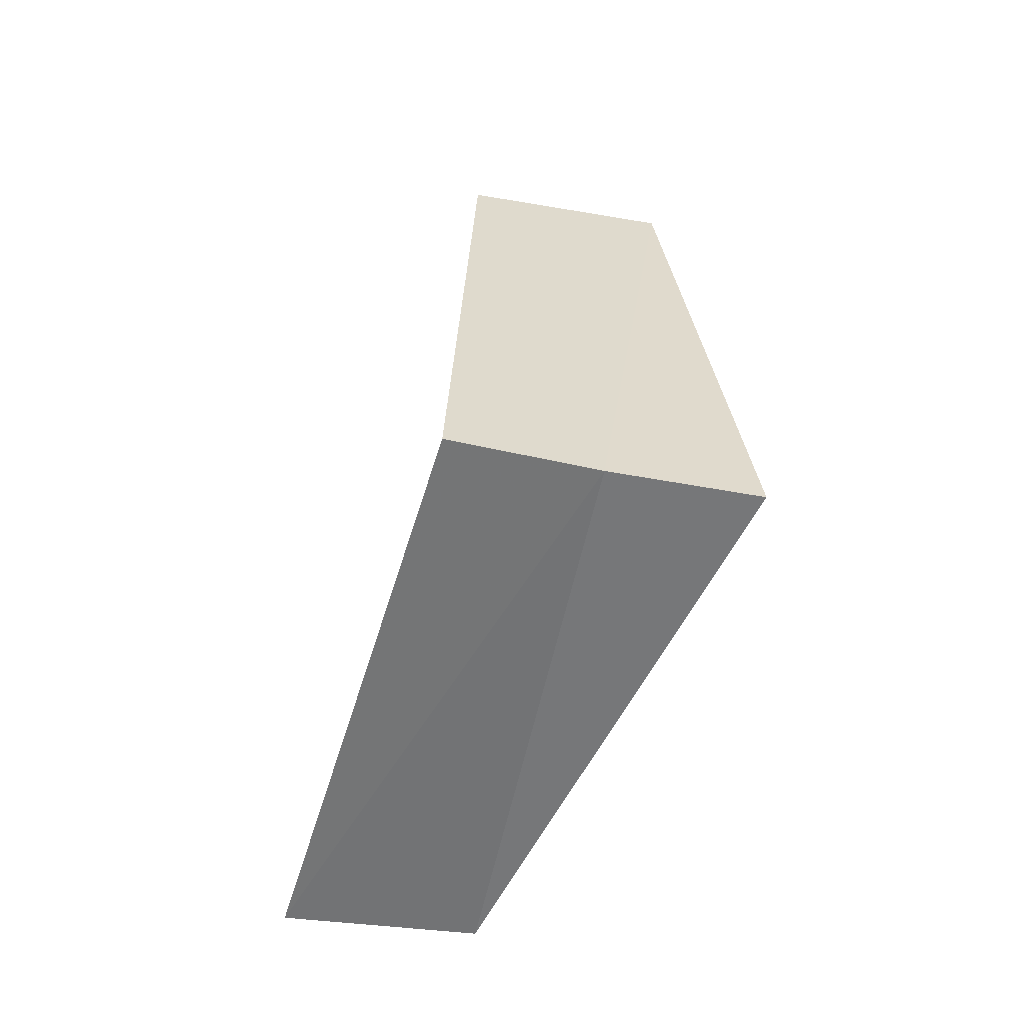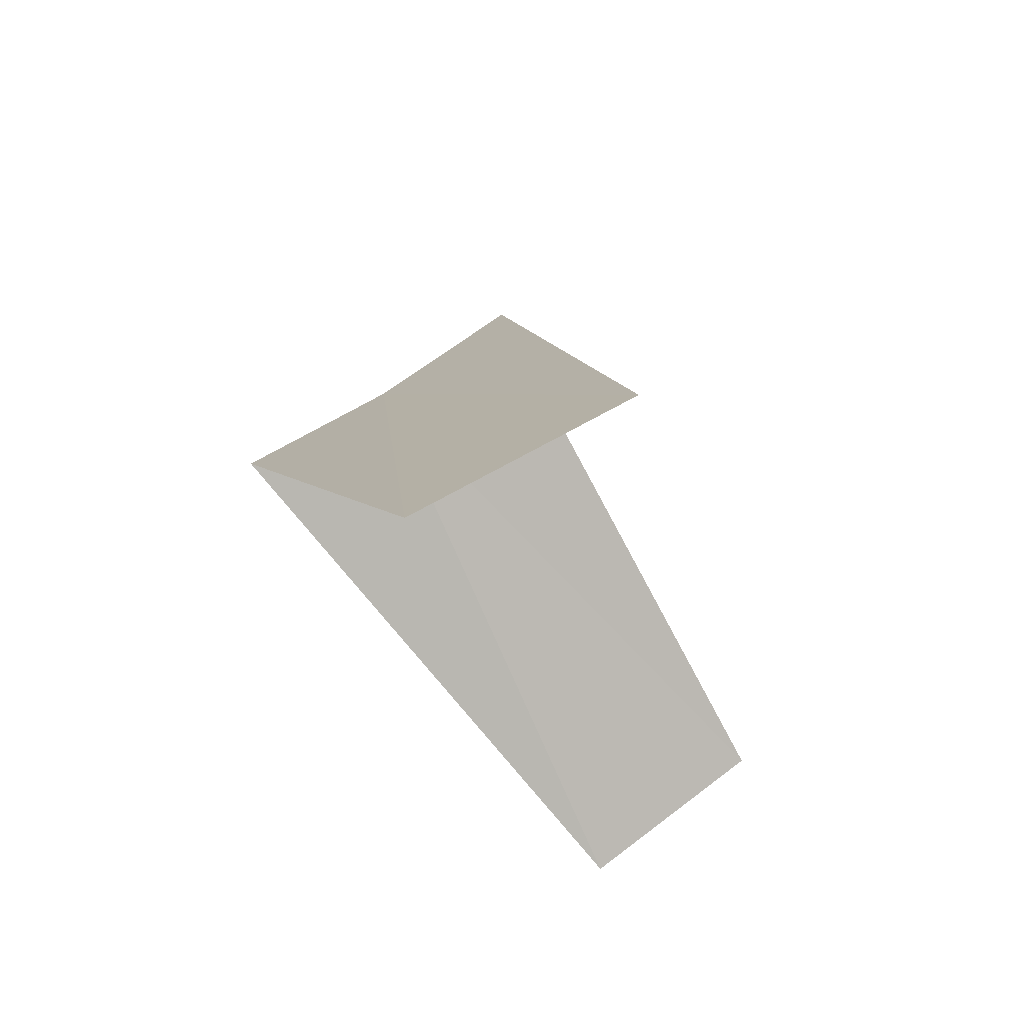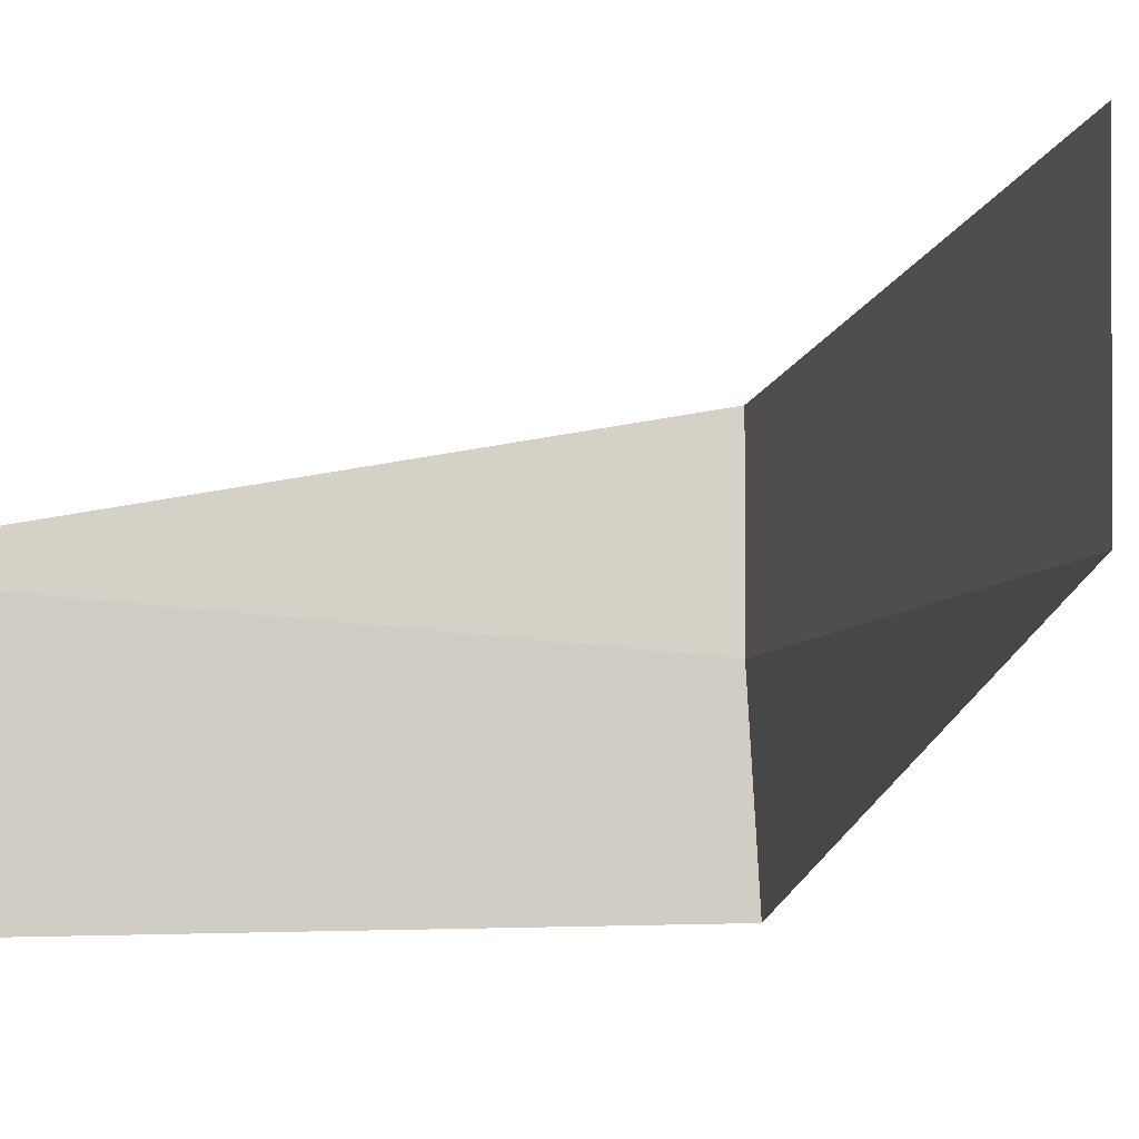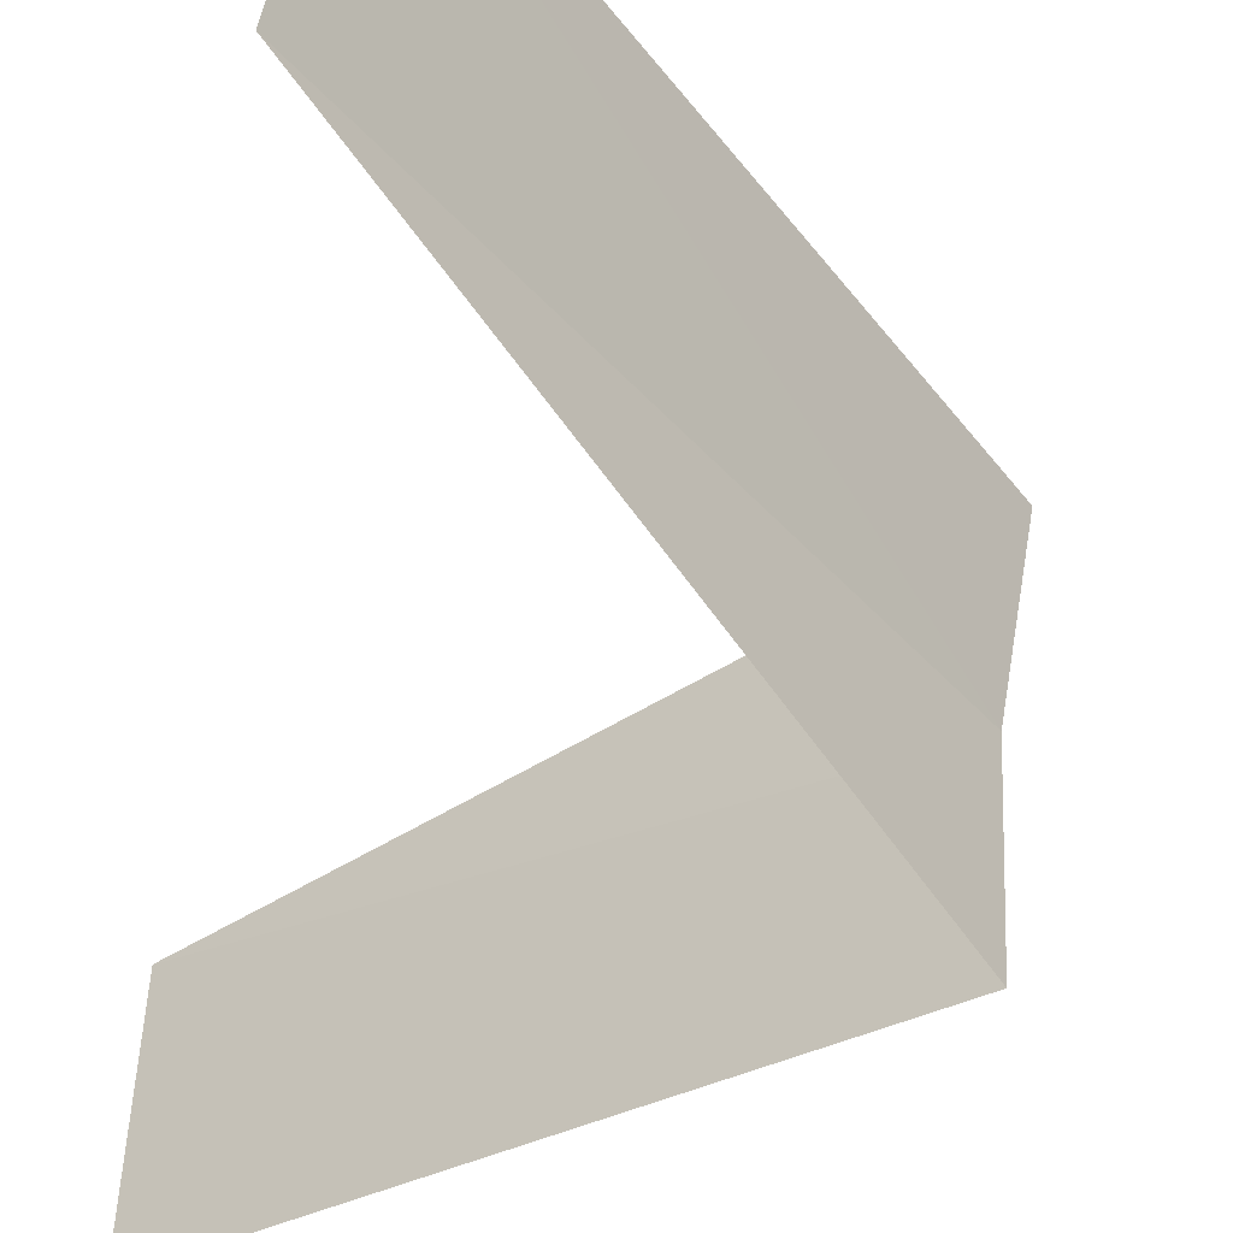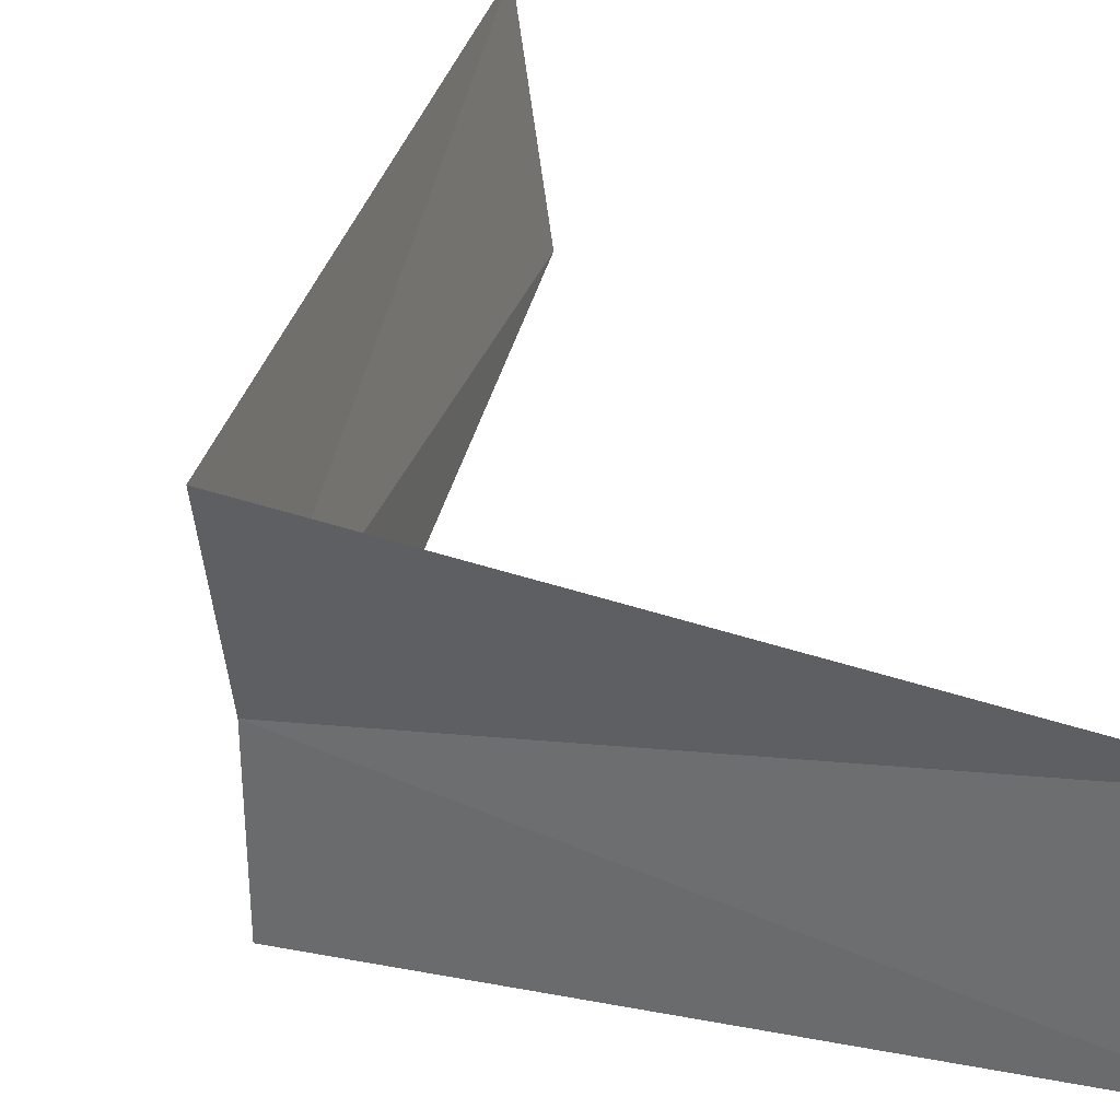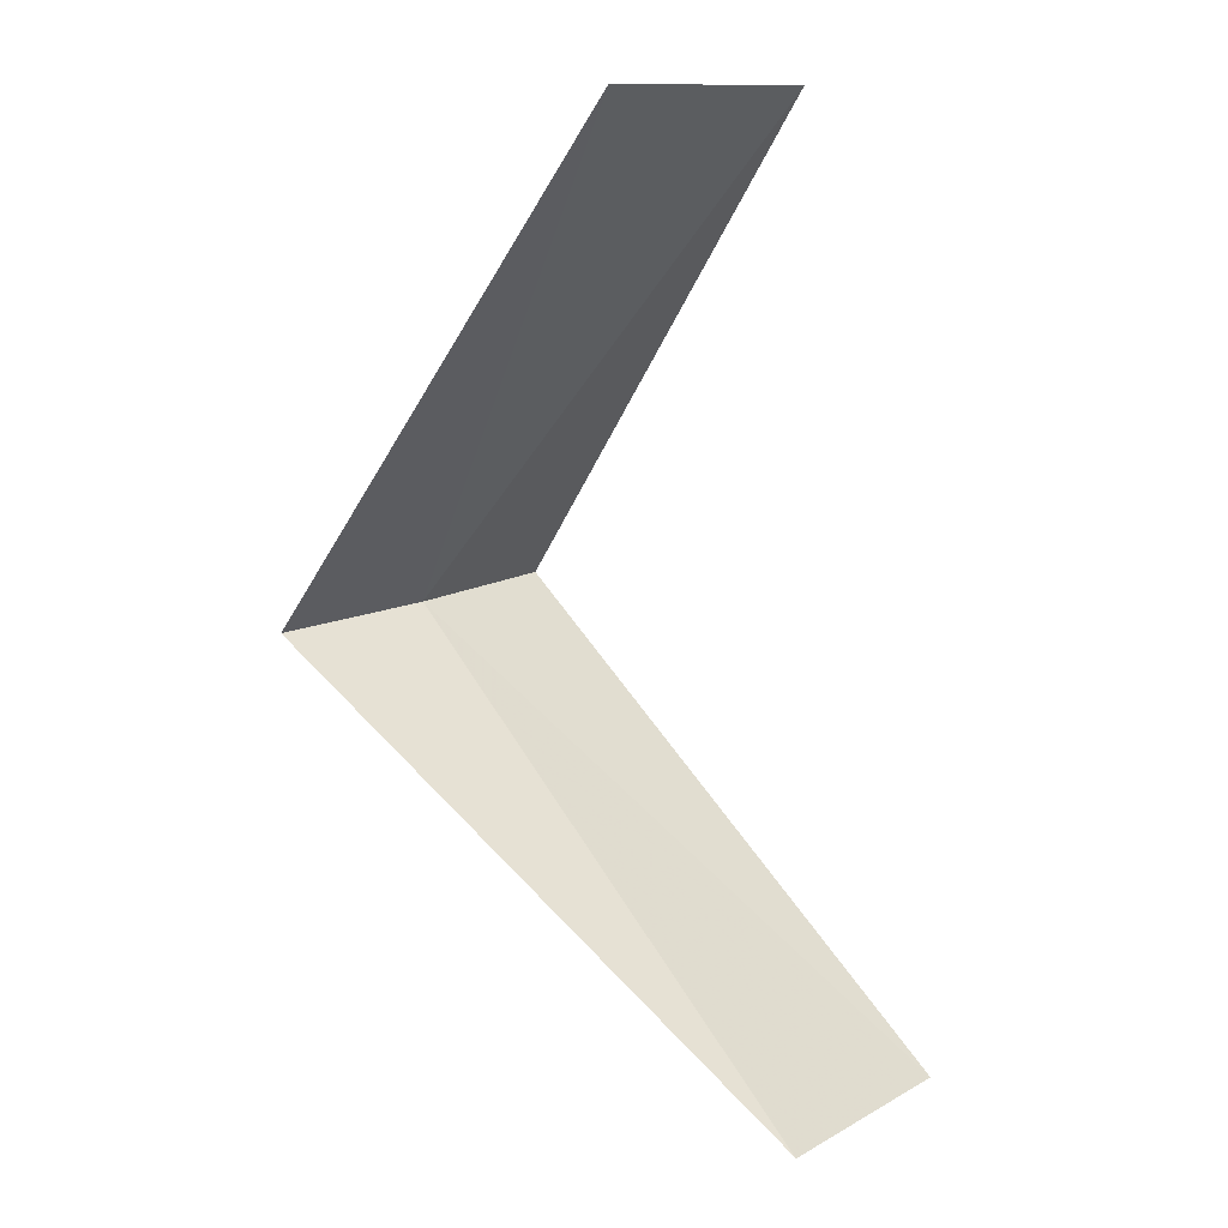
<metadata>
{"format":"obj","ext":"obj","renderer":"f3d","projection":"perspective","resolution":1024,"background":"white","views":[{"elev":-11.6,"azim":-100.1,"up":"+Z"},{"elev":53.9,"azim":63.0,"up":"+Z"},{"elev":-1.0,"azim":122.0,"up":"+Y"},{"elev":-33.1,"azim":171.4,"up":"+Y"},{"elev":26.4,"azim":-27.8,"up":"+Y"},{"elev":5.5,"azim":48.4,"up":"+Z"}]}
</metadata>
<code>
v 2.976 0.376 7.04
v 3.968 0.5013 6.04
v 3 0 7
v 4 0 8
v 3.874 0.9948 6.08
v 2.906 0.7461 7.08
v 3.968 0.5013 8.04
f 1 3 2
f 1 4 3
f 1 2 5
f 1 6 7
f 1 5 6
f 1 7 4

</code>
